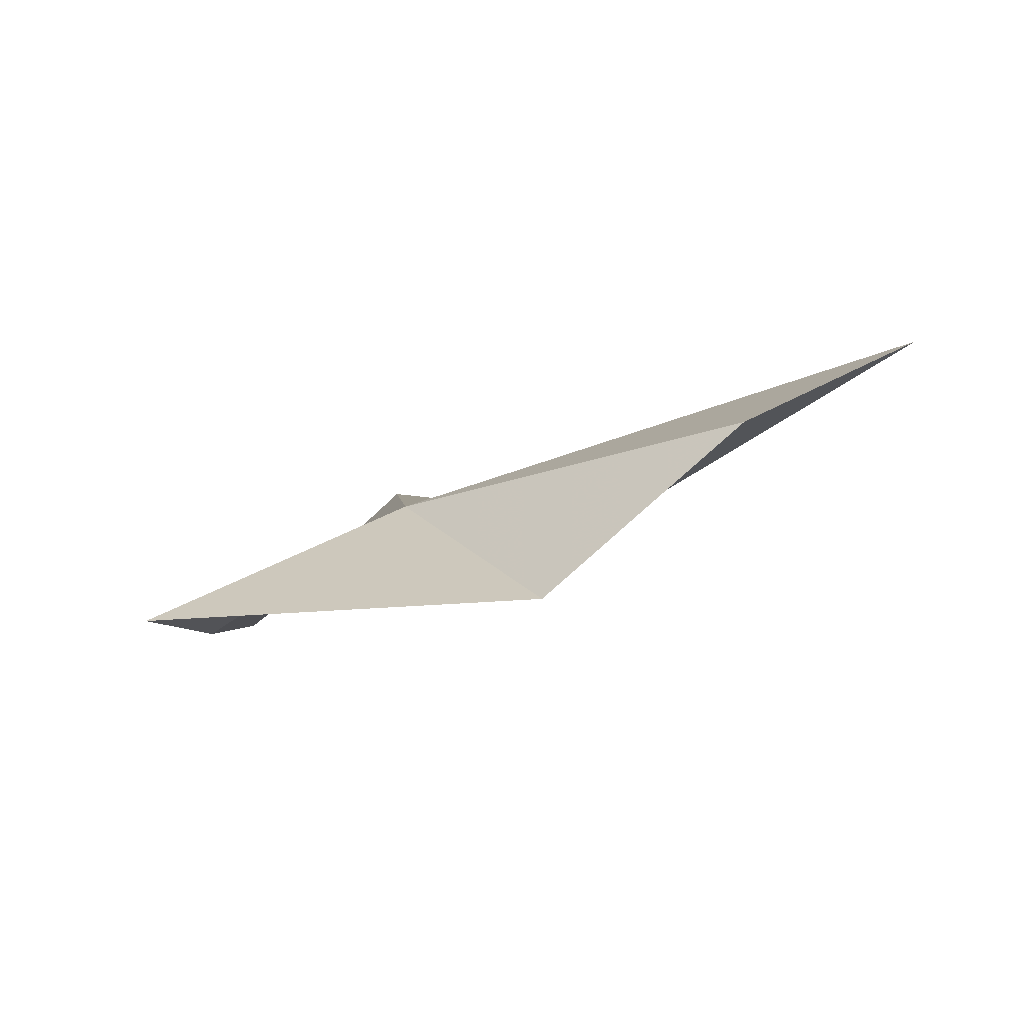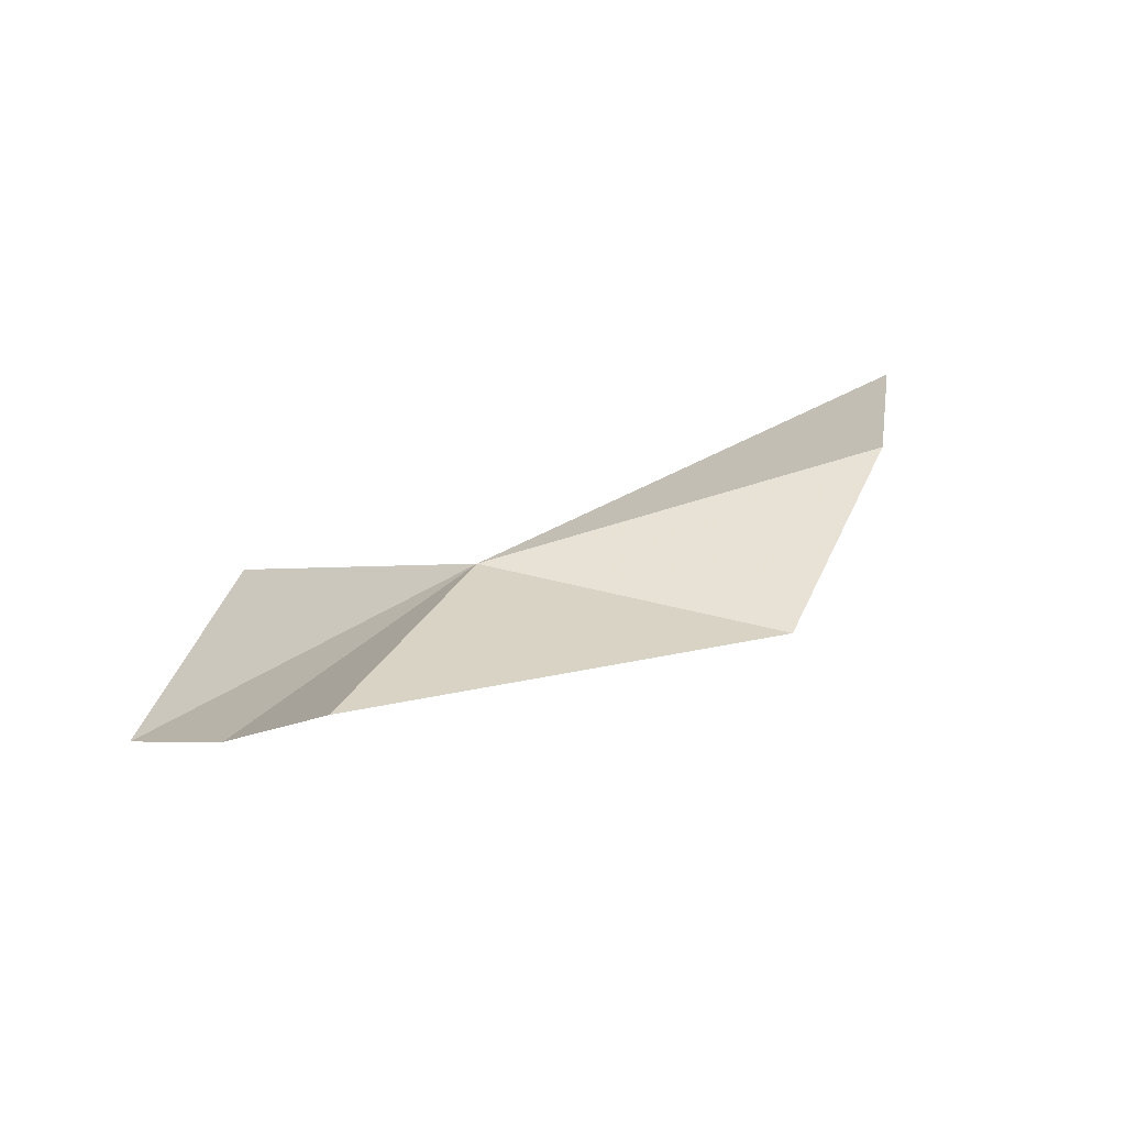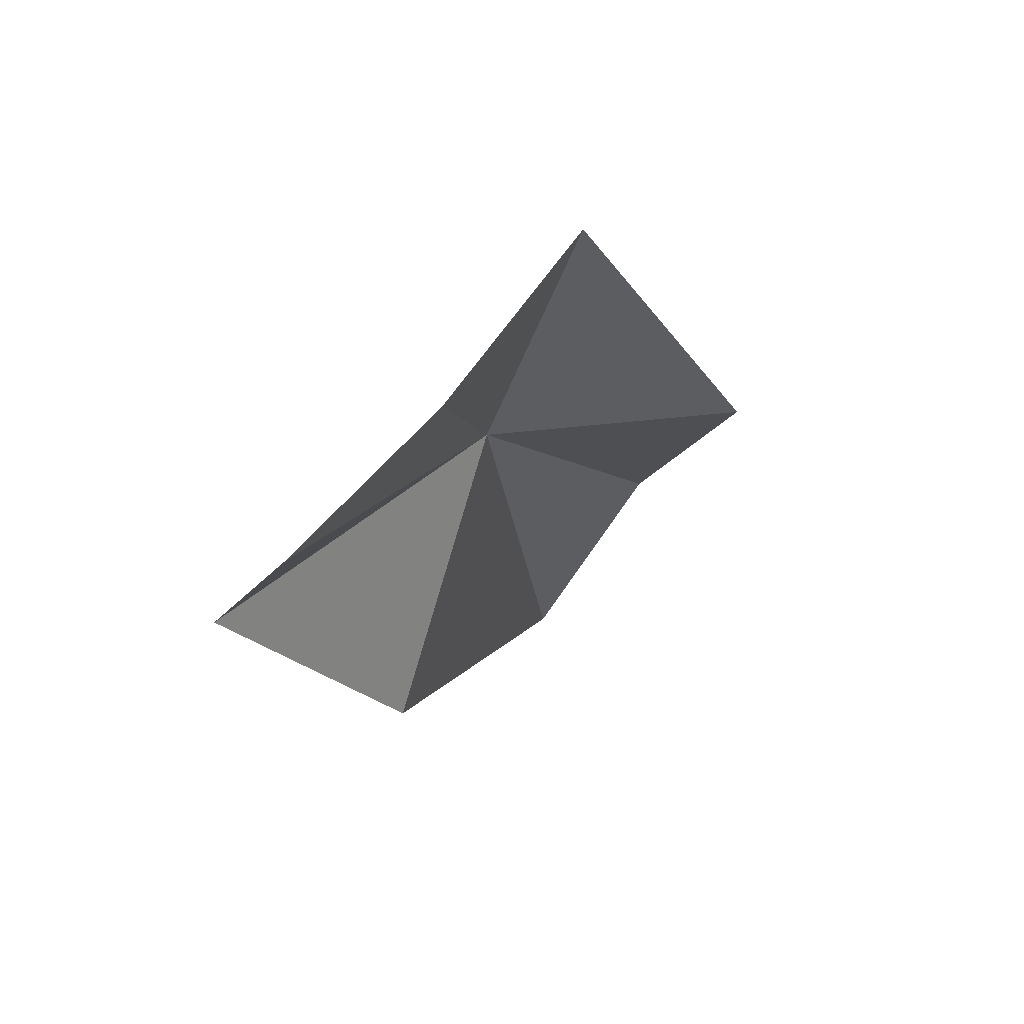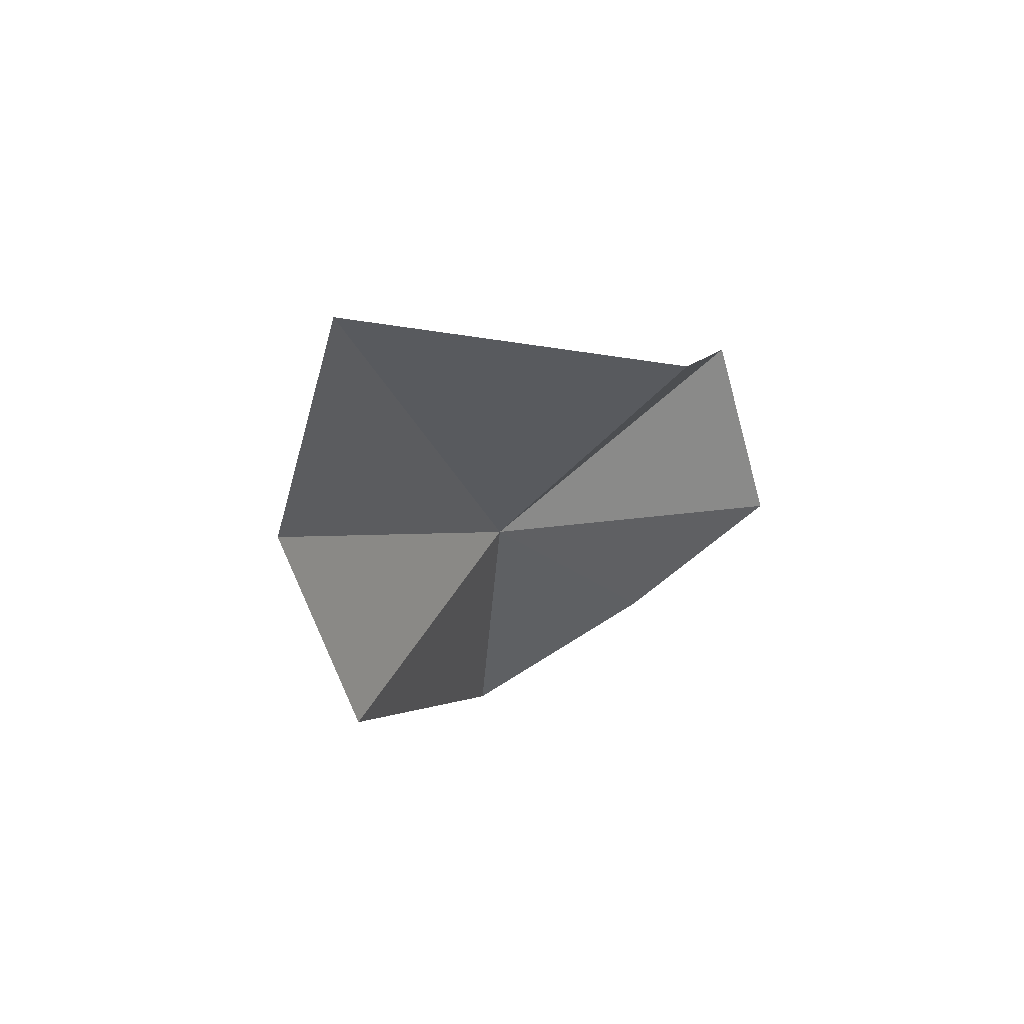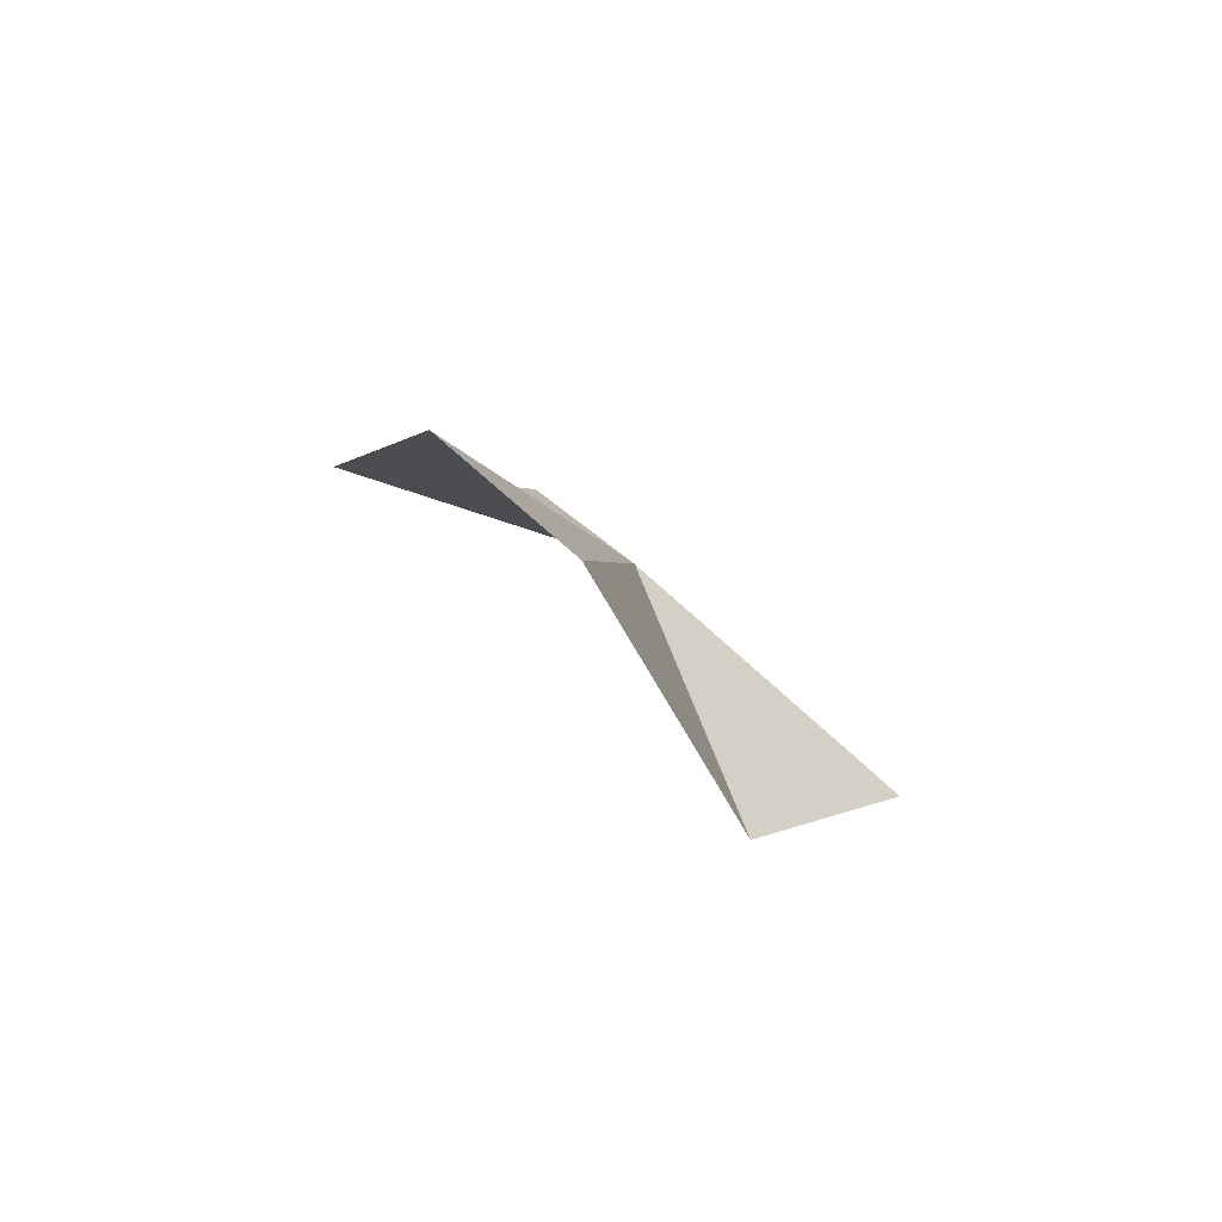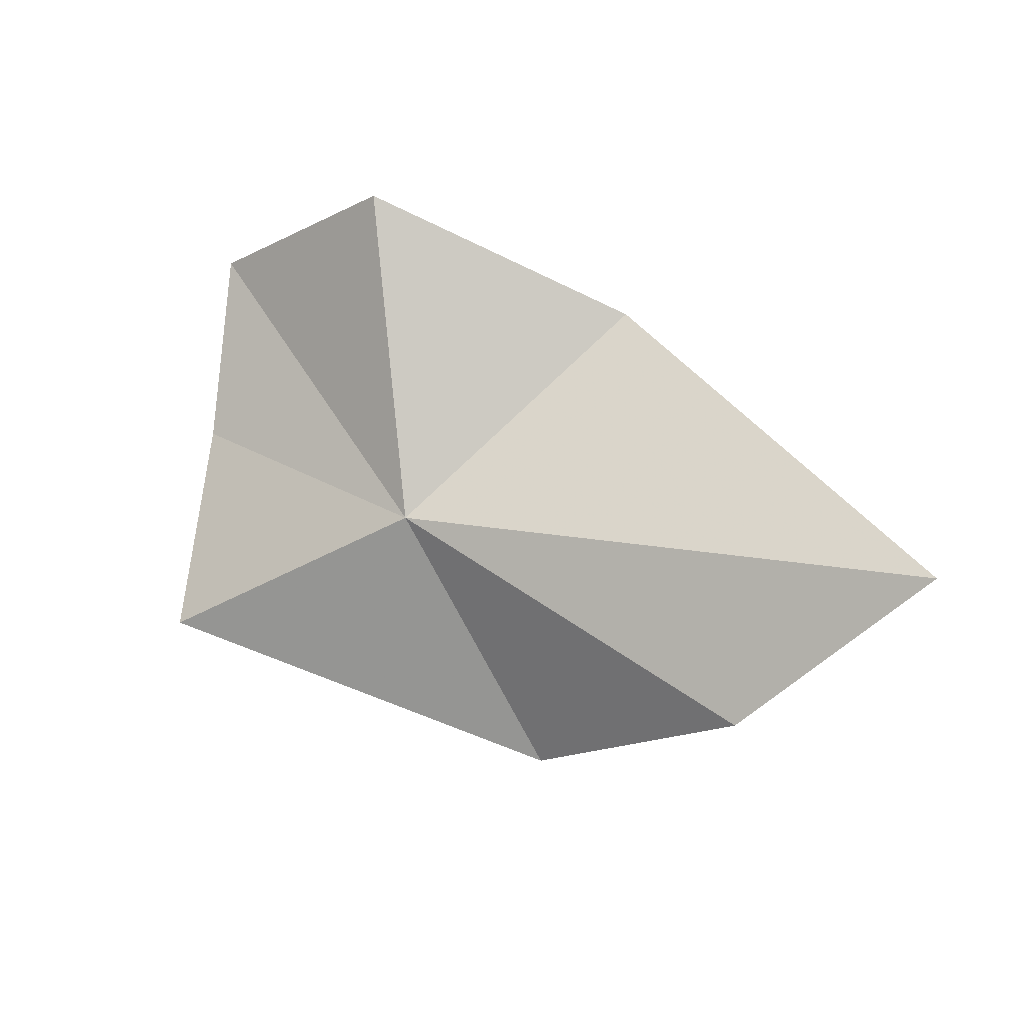
<metadata>
{"format":"obj","ext":"obj","renderer":"f3d","projection":"perspective","resolution":1024,"background":"white","views":[{"elev":-38.2,"azim":32.7,"up":"+Y"},{"elev":58.2,"azim":-28.7,"up":"+Z"},{"elev":-8.6,"azim":-74.4,"up":"+Z"},{"elev":-12.2,"azim":119.5,"up":"+Y"},{"elev":-13.7,"azim":103.1,"up":"+Z"},{"elev":46.2,"azim":31.4,"up":"+Y"}]}
</metadata>
<code>
v 10.74 31.73 25.73
v 10.38 31.68 25.69
v 10.29 31.83 25.51
v 10.87 31.89 25.37
v 10.53 32.02 25.47
v 11.42 31.83 25.55
v 10.47 31.54 25.91
v 10.99 31.44 25.79
v 11.25 31.63 25.74
f 1 3 2
f 1 4 5
f 1 5 3
f 1 6 4
f 1 7 8
f 1 9 6
f 1 8 9
f 1 2 7

</code>
